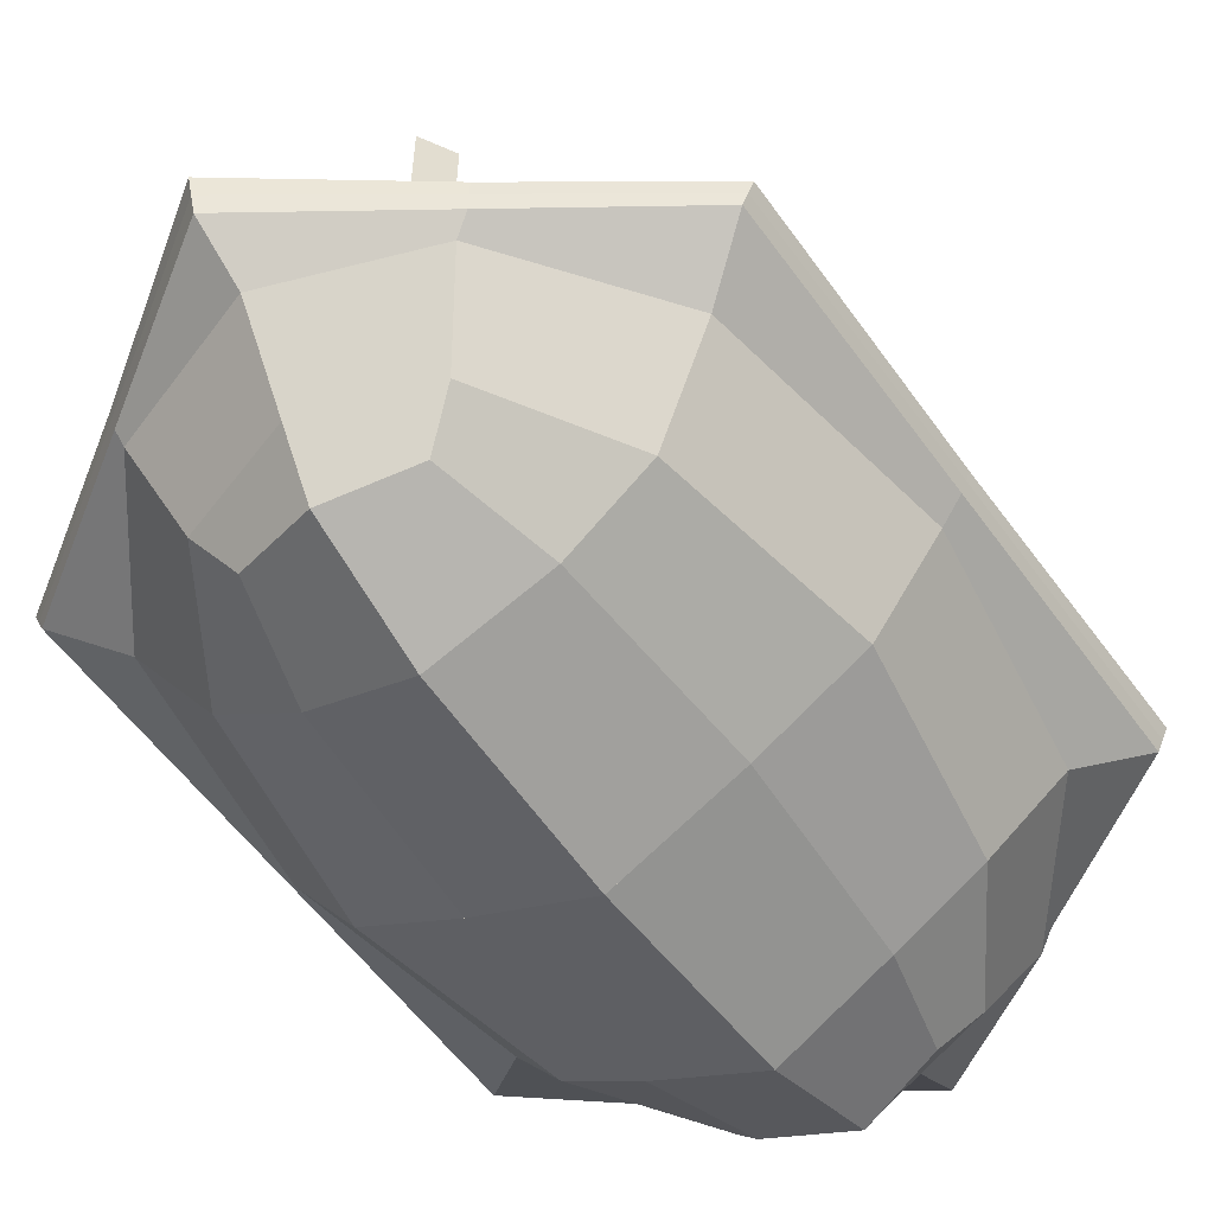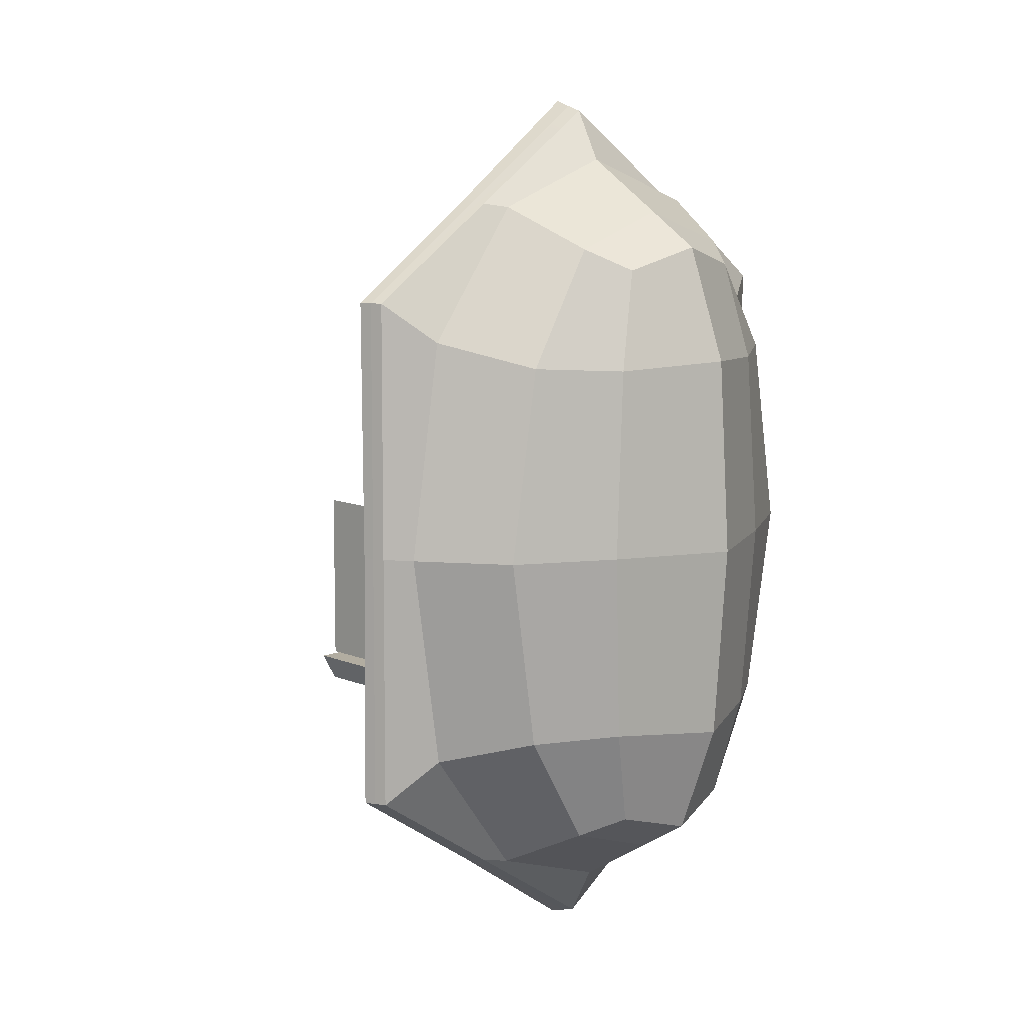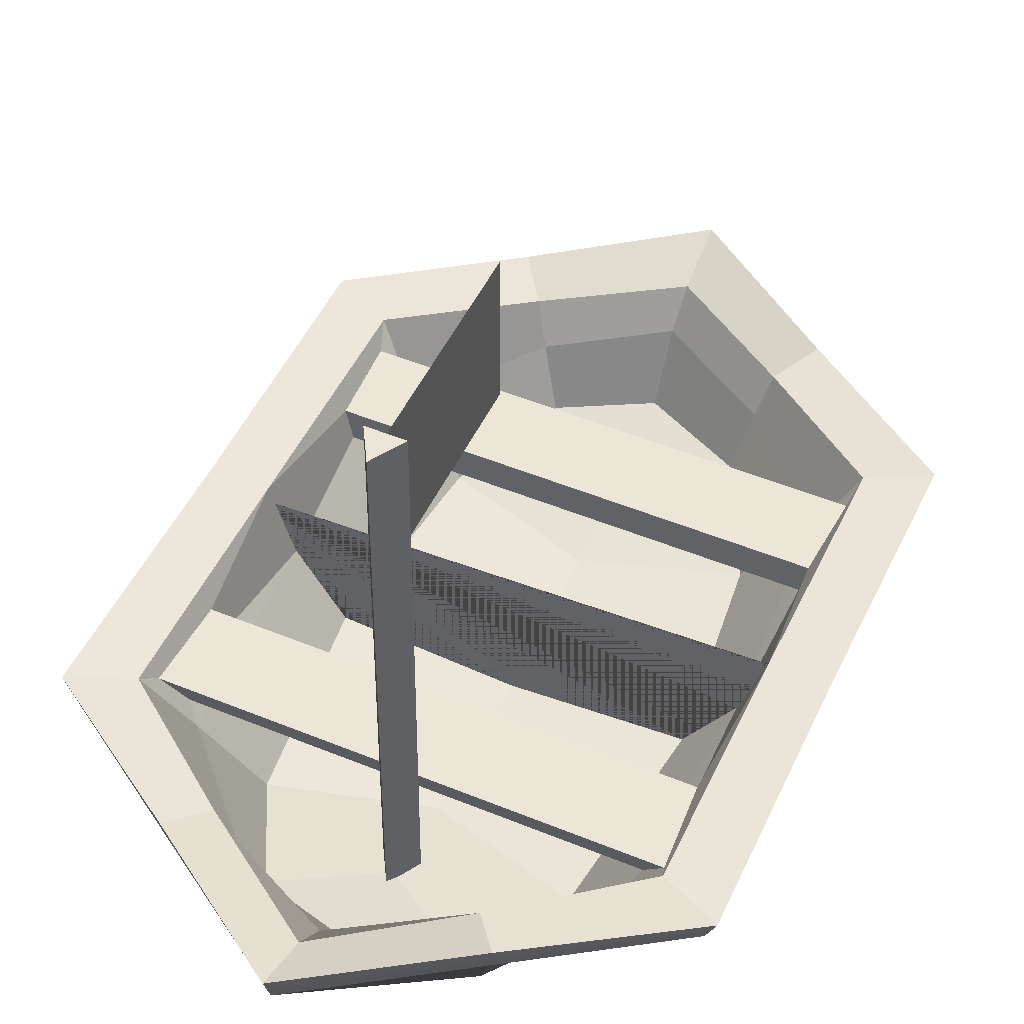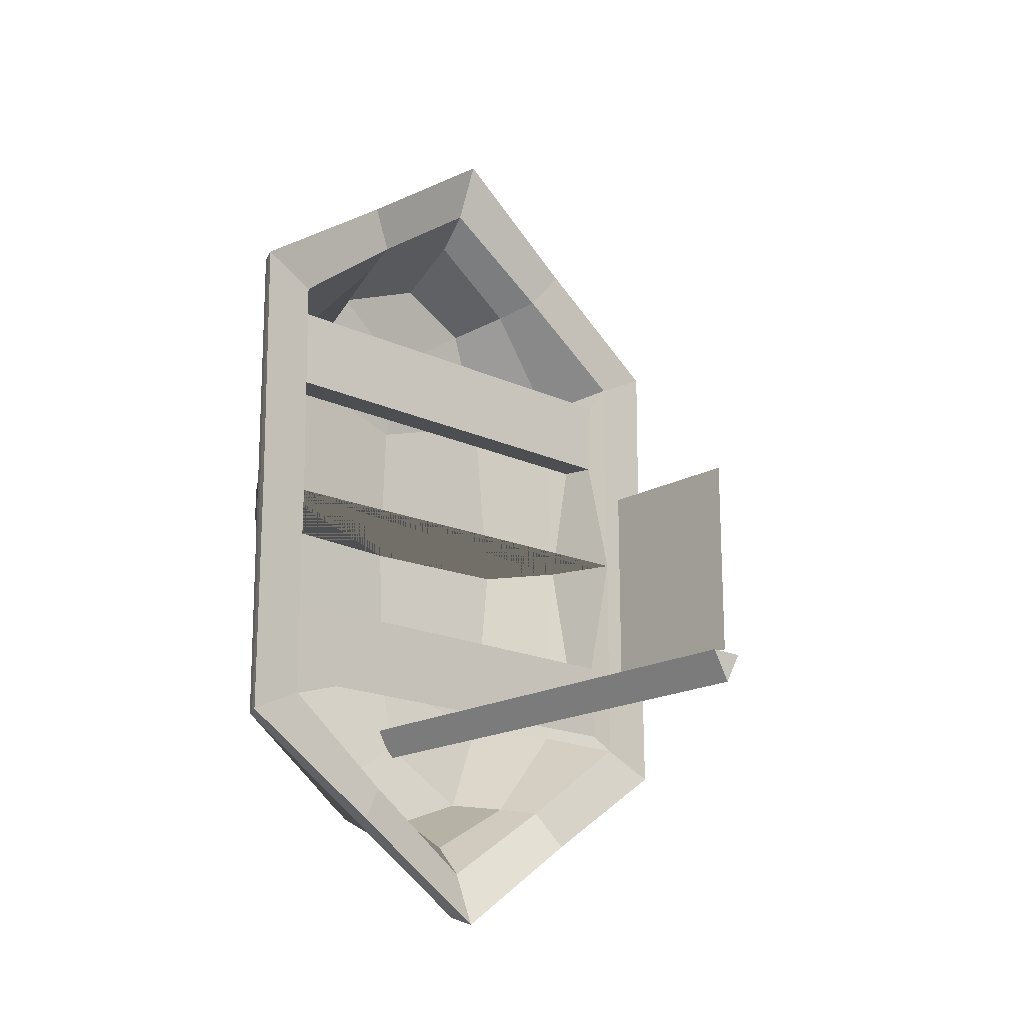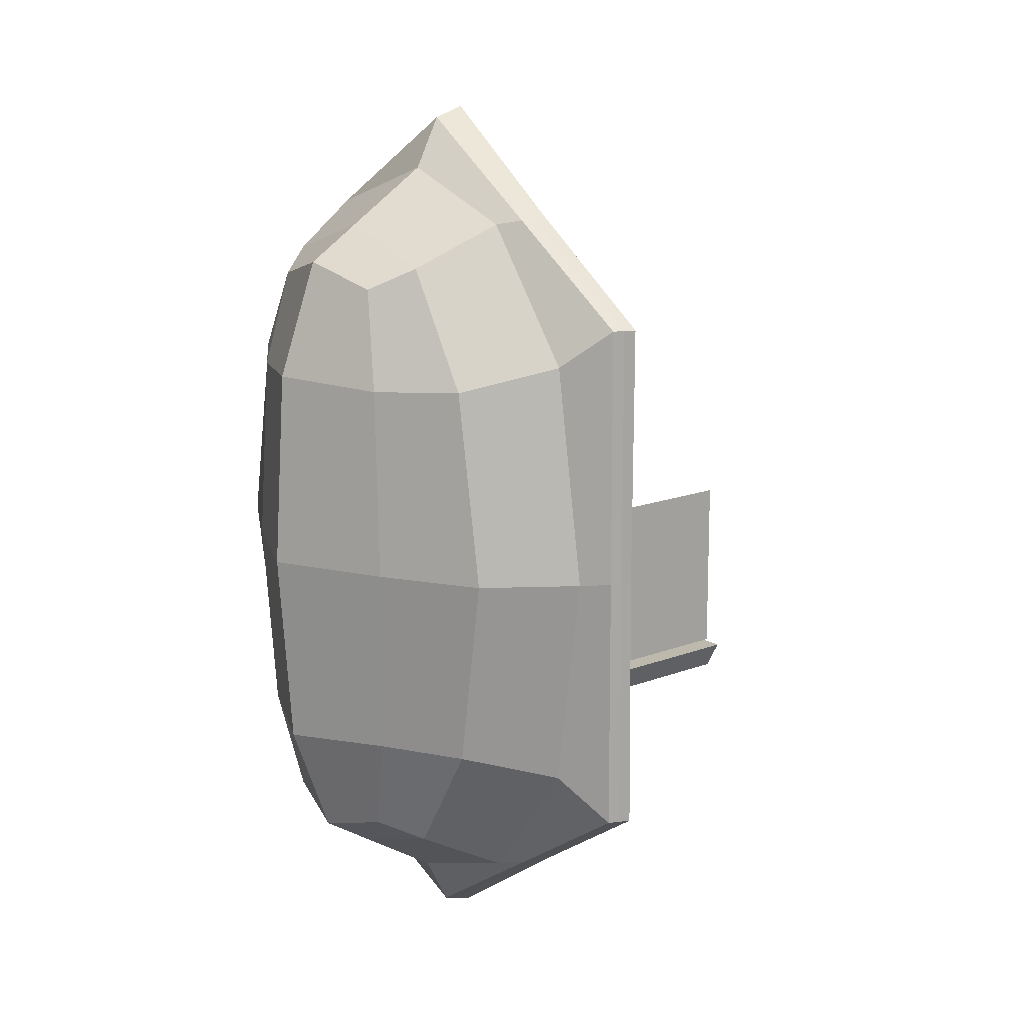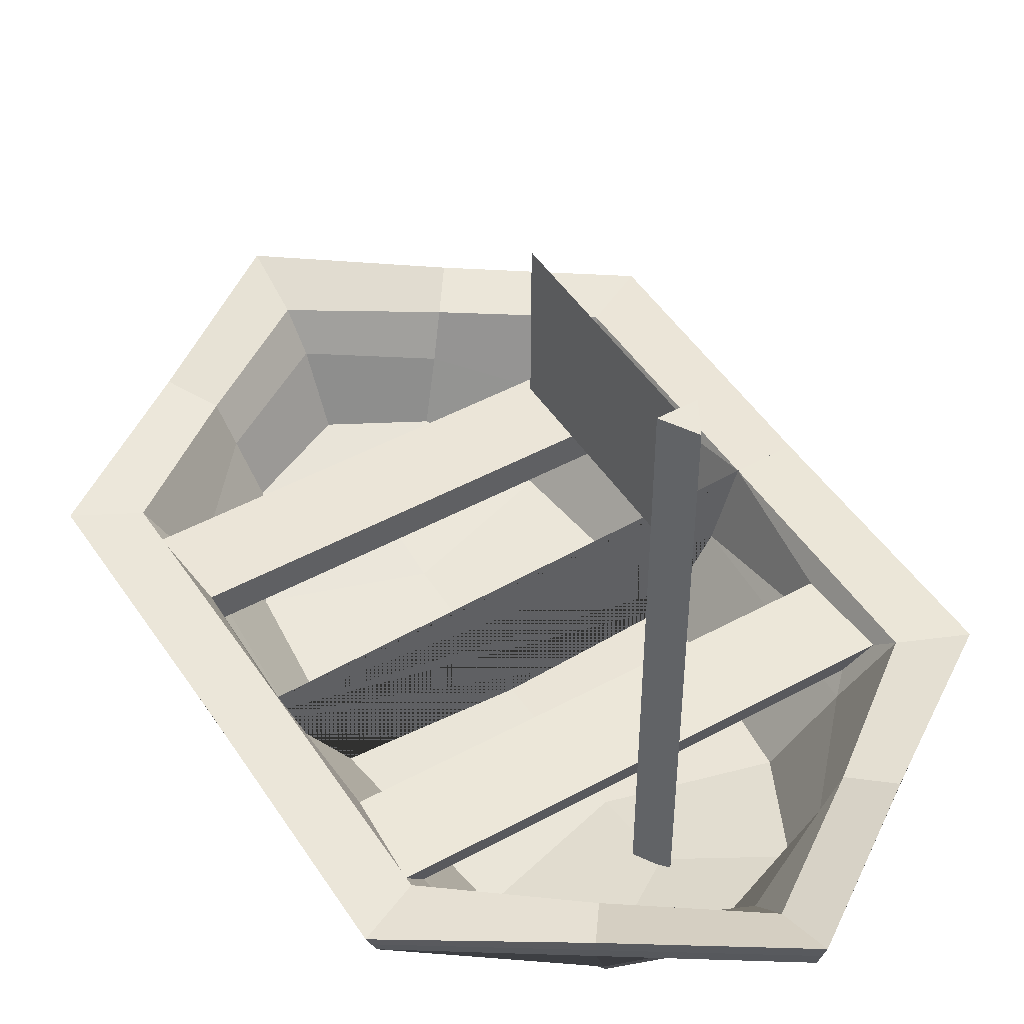
<metadata>
{"format":"obj","ext":"obj","renderer":"f3d","projection":"perspective","resolution":1024,"background":"white","views":[{"elev":-54.9,"azim":-145.1,"up":"+Y"},{"elev":10.3,"azim":-44.7,"up":"+Z"},{"elev":48.8,"azim":-155.6,"up":"+Y"},{"elev":-17.7,"azim":137.4,"up":"+Z"},{"elev":15.1,"azim":51.4,"up":"+Z"},{"elev":47.8,"azim":148.3,"up":"+Y"}]}
</metadata>
<code>
o Cube.004
v 0.002586 -0.5429 -0.5719
v -0.000535 0.1137 -1.206
v -0.7149 0.07761 -0.6174
v 0.7141 0.08441 -0.6174
v 0.001167 -0.2445 -1.034
v 0.5437 -0.2457 -0.5645
v -0.5414 -0.2508 -0.5645
v -0.9114 0.1487 -0.7649
v -0.000893 0.189 -1.385
v 0.91 0.1574 -0.7649
v -0.4433 -0.2951 -0.5718
v 0.4461 -0.2908 -0.5718
v 0.000841 -0.1759 -0.9886
v -9.6e-05 0.02136 -1.104
v 0.6473 -0.008685 -0.586
v -0.6472 -0.01484 -0.586
v -0.000426 0.09065 -1.354
v 0.8813 0.0926 -0.7652
v -0.8821 0.08421 -0.7652
v -0.4534 0.1667 -1.071
v 0.001963 -0.4118 -0.9266
v 0.002798 -0.5875 0.03917
v -0.9059 0.1447 0.04198
v 0.4518 0.171 -1.071
v 0.9045 0.1533 0.04198
v -0.308 -0.4052 -0.5523
v 0.3118 -0.4023 -0.5523
v -4e-05 0.009405 -1.196
v 0.7227 0.009877 -0.6385
v -0.7227 0.003003 -0.6385
v -0.643 -0.2583 0.04044
v 0.6454 -0.2521 0.04044
v 0.3186 -0.2374 -0.9246
v -0.3163 -0.2404 -0.9246
v -0.3668 0.1239 -0.9543
v -0.6986 0.08194 -0.3584
v 0.3657 0.1274 -0.9543
v 0.6978 0.08858 -0.3584
v 0.001489 -0.312 -0.4399
v -0.276 -0.2271 -0.8913
v -0.5129 -0.305 0.04026
v 0.2782 -0.2245 -0.8913
v 0.5158 -0.3001 0.04026
v -0.3291 -0.02266 -0.9257
v -0.6786 -0.02211 -0.3615
v 0.6788 -0.01566 -0.3615
v 0.3293 -0.01953 -0.9257
v -0.00066 0.1398 -1.369
v 0.8956 0.125 -0.7651
v -0.8968 0.1165 -0.7651
v -0.8821 0.08114 0.04174
v 0.8813 0.08952 0.04174
v 0.4404 0.09162 -1.059
v -0.4413 0.08743 -1.059
v -0.4487 0.1281 -1.067
v 0.4475 0.1324 -1.067
v 0.8956 0.1219 0.04186
v -0.8967 0.1134 0.04186
v -0.3471 -0.425 0.0398
v 0.3512 -0.4217 0.0398
v 0.2298 -0.3601 -0.8607
v -0.2263 -0.3623 -0.8607
v 0.001224 -0.2561 -0.7064
v 0.001611 -0.3377 0.04013
v -0.8279 -0.000686 0.04143
v 0.8279 0.007187 0.04143
v 0.4114 0.01113 -1.051
v -0.4115 0.007216 -1.051
v -0.7346 0.1389 -0.6802
v 0.7333 0.1459 -0.6802
v 0.614 -0.06893 -0.616
v -0.6133 -0.07477 -0.616
v -0.7332 0.141 0.04196
v 0.7318 0.148 0.04196
v -0.658 -0.08528 0.0411
v 0.6588 -0.07902 0.0411
v 0.002608 -0.5475 0.6506
v -0.00049 0.1042 1.29
v -0.7148 0.07259 0.7008
v 0.7141 0.07939 0.7008
v 0.001207 -0.2527 1.115
v 0.5437 -0.2503 0.6455
v -0.5413 -0.2554 0.6455
v -0.9114 0.1426 0.8489
v -0.000841 0.1781 1.469
v 0.91 0.1512 0.8489
v -0.4433 -0.2997 0.6524
v 0.4461 -0.2955 0.6524
v 0.000879 -0.1837 1.07
v -5.4e-05 0.01263 1.187
v 0.6473 -0.01347 0.6687
v -0.6472 -0.01962 0.6687
v -0.000376 0.08001 1.437
v 0.8813 0.08645 0.8487
v -0.8821 0.07806 0.8487
v -0.4534 0.1582 1.155
v 0.001998 -0.4192 1.006
v 0.4518 0.1625 1.155
v -0.3079 -0.4097 0.632
v 0.3118 -0.4068 0.632
v 5e-06 -2.5e-05 1.279
v 0.7227 0.004695 0.7213
v -0.7227 -0.002179 0.7213
v 0.3186 -0.2448 1.006
v -0.3163 -0.2478 1.006
v -0.3668 0.1163 1.038
v -0.6986 0.07889 0.4418
v 0.3657 0.1198 1.038
v 0.6978 0.08553 0.4418
v 0.001507 -0.3157 0.5203
v -0.276 -0.2343 0.9723
v 0.2782 -0.2316 0.9723
v -0.3291 -0.03003 1.008
v -0.6786 -0.02518 0.4441
v 0.6788 -0.01873 0.4441
v 0.3294 -0.0269 1.008
v -0.000609 0.1291 1.453
v 0.8956 0.1188 0.8488
v -0.8967 0.1103 0.8488
v 0.4405 0.08323 1.143
v -0.4412 0.07904 1.143
v -0.4487 0.1197 1.151
v 0.4475 0.1239 1.151
v 0.2298 -0.3669 0.9407
v -0.2263 -0.3691 0.9407
v 0.001251 -0.2618 0.7873
v 0.4115 0.002806 1.134
v -0.4115 -0.001108 1.134
v -0.7346 0.1334 0.7641
v 0.7333 0.1404 0.7641
v 0.6141 -0.07394 0.6983
v -0.6133 -0.07977 0.6983
v 0.001099 -0.256 -0.7473
v -0.006678 1.379 -0.7411
v 0.05572 -0.2561 -0.6527
v 0.04794 1.379 -0.6465
v -0.05351 -0.2566 -0.6527
v -0.06129 1.379 -0.6465
v -0.006509 1.37 -0.03621
v -0.004364 0.9189 -0.03793
v -0.006521 1.372 -0.6368
v -0.004376 0.9212 -0.6385
f 19 50 55 54
f 50 8 20 55
f 55 20 9 48
f 54 55 48 17
f 14 13 42 47
f 47 42 12 71
f 12 43 76 71
f 17 48 56 53
f 48 9 24 56
f 56 24 10 49
f 53 56 49 18
f 18 49 57 52
f 49 10 25 57
f 58 23 8 50
f 51 58 50 19
f 59 31 7 26
f 22 59 26 1
f 1 27 60 22
f 27 6 32 60
f 1 21 61 27
f 5 33 61 21
f 6 27 61 33
f 1 26 62 21
f 7 34 62 26
f 5 21 62 34
f 35 20 8 69
f 8 23 73 69
f 70 10 24 37
f 37 24 9 2
f 74 25 10 70
f 72 44 35 69
f 13 40 63 42
f 11 39 63 40
f 12 42 63 39
f 12 39 64 43
f 39 11 41 64
f 11 40 44 72
f 75 41 11 72
f 44 40 13 14
f 35 44 14 2
f 15 46 38 4
f 36 45 46 38
f 2 14 47 37
f 37 47 71 70
f 65 51 19 30
f 31 65 30 7
f 6 29 66 32
f 29 18 52 66
f 5 28 67 33
f 28 17 53 67
f 67 53 18 29
f 33 67 29 6
f 7 30 68 34
f 30 19 54 68
f 68 54 17 28
f 34 68 28 5
f 2 9 20 35
f 36 3 69 73
f 4 38 74 70
f 15 4 70 71
f 3 16 72 69
f 16 45 75 72
f 46 15 71 76
f 45 36 73 75
f 38 46 76 74
f 45 16 15 46
f 3 36 38 4
f 16 3 4 15
f 52 57 25 74 76 43 64 41 75 73 23 58 51 65 31 59 22 60 32 66
f 95 121 122 119
f 119 122 96 84
f 122 117 85 96
f 121 93 117 122
f 90 116 112 89
f 116 131 88 112
f 88 131 76 43
f 93 120 123 117
f 117 123 98 85
f 123 118 86 98
f 120 94 118 123
f 94 52 57 118
f 118 57 25 86
f 58 119 84 23
f 51 95 119 58
f 59 99 83 31
f 22 77 99 59
f 77 22 60 100
f 100 60 32 82
f 77 100 124 97
f 81 97 124 104
f 82 104 124 100
f 77 97 125 99
f 83 99 125 105
f 81 105 125 97
f 106 129 84 96
f 84 129 73 23
f 130 108 98 86
f 108 78 85 98
f 74 130 86 25
f 132 129 106 113
f 89 112 126 111
f 87 111 126 110
f 88 110 126 112
f 88 43 64 110
f 110 64 41 87
f 87 132 113 111
f 75 132 87 41
f 113 90 89 111
f 106 78 90 113
f 91 80 109 115
f 107 109 115 114
f 78 108 116 90
f 108 130 131 116
f 65 103 95 51
f 31 83 103 65
f 82 32 66 102
f 102 66 52 94
f 81 104 127 101
f 101 127 120 93
f 127 102 94 120
f 104 82 102 127
f 83 105 128 103
f 103 128 121 95
f 128 101 93 121
f 105 81 101 128
f 78 106 96 85
f 107 73 129 79
f 80 130 74 109
f 91 131 130 80
f 79 129 132 92
f 92 132 75 114
f 115 76 131 91
f 114 75 73 107
f 109 74 76 115
f 114 115 91 92
f 79 80 109 107
f 92 91 80 79
f 133 134 136 135
f 135 136 138 137
f 136 134 138
f 137 138 134 133
f 133 135 137
f 139 140 142 141

</code>
